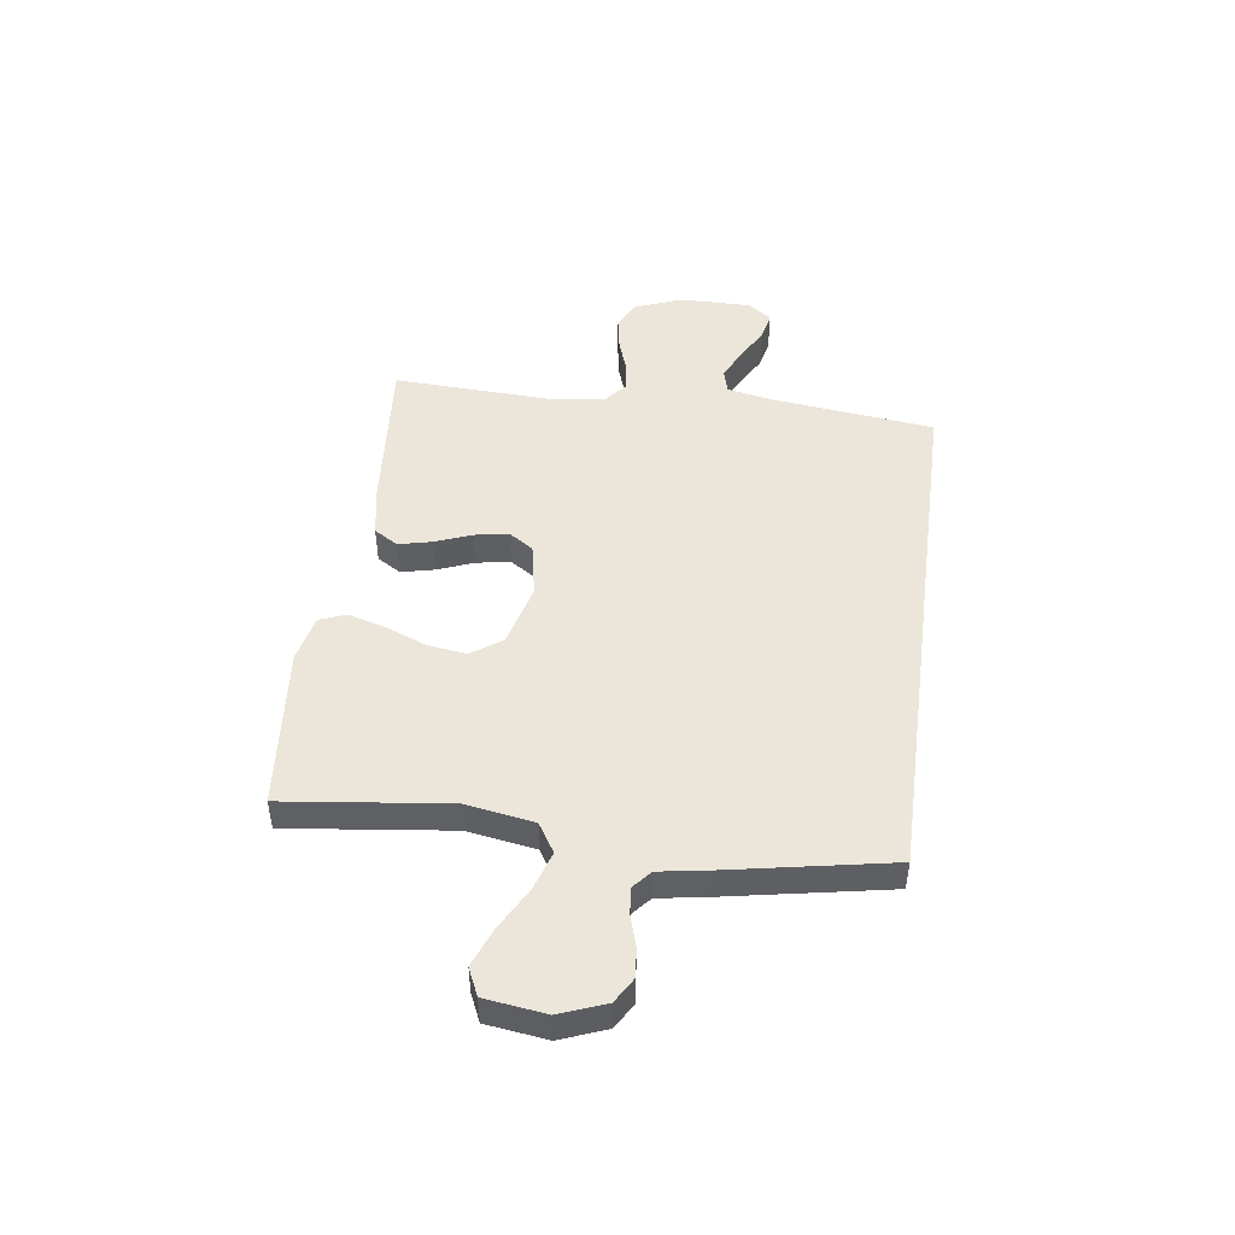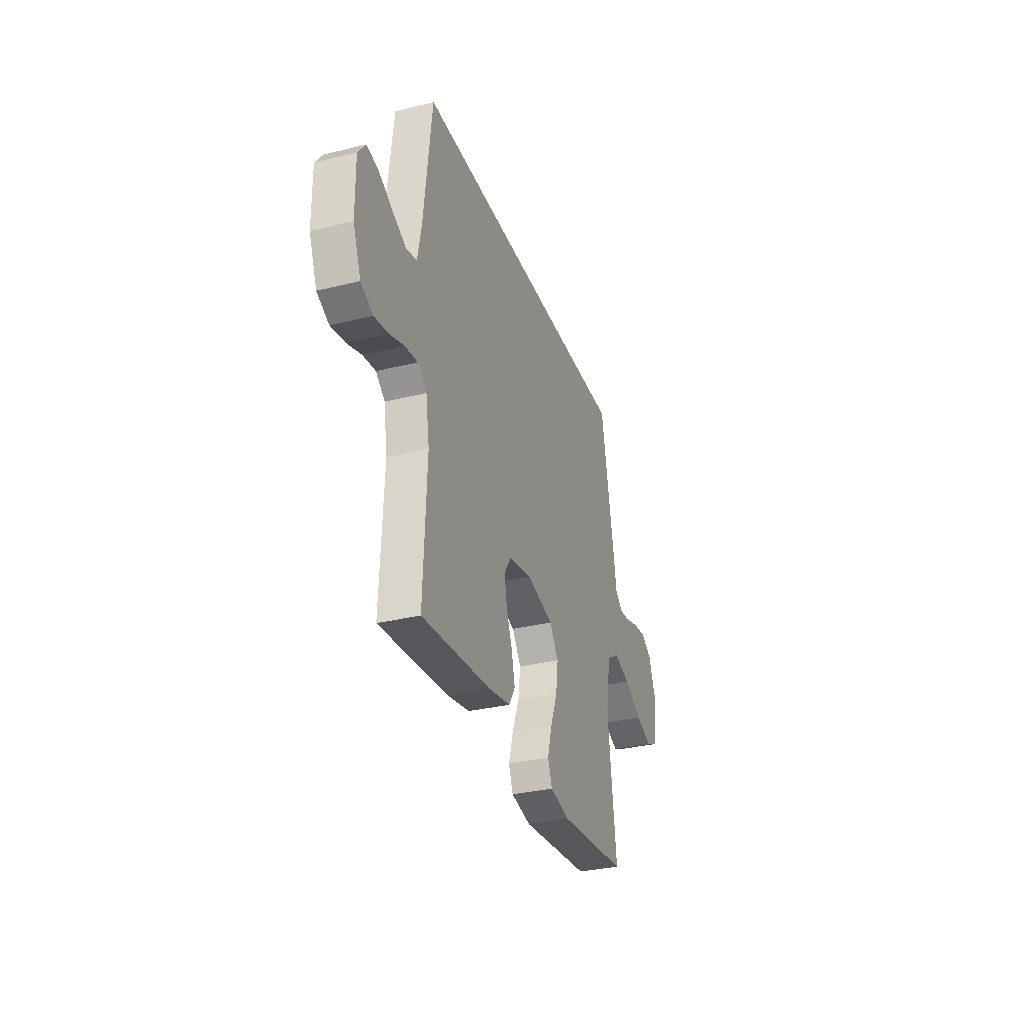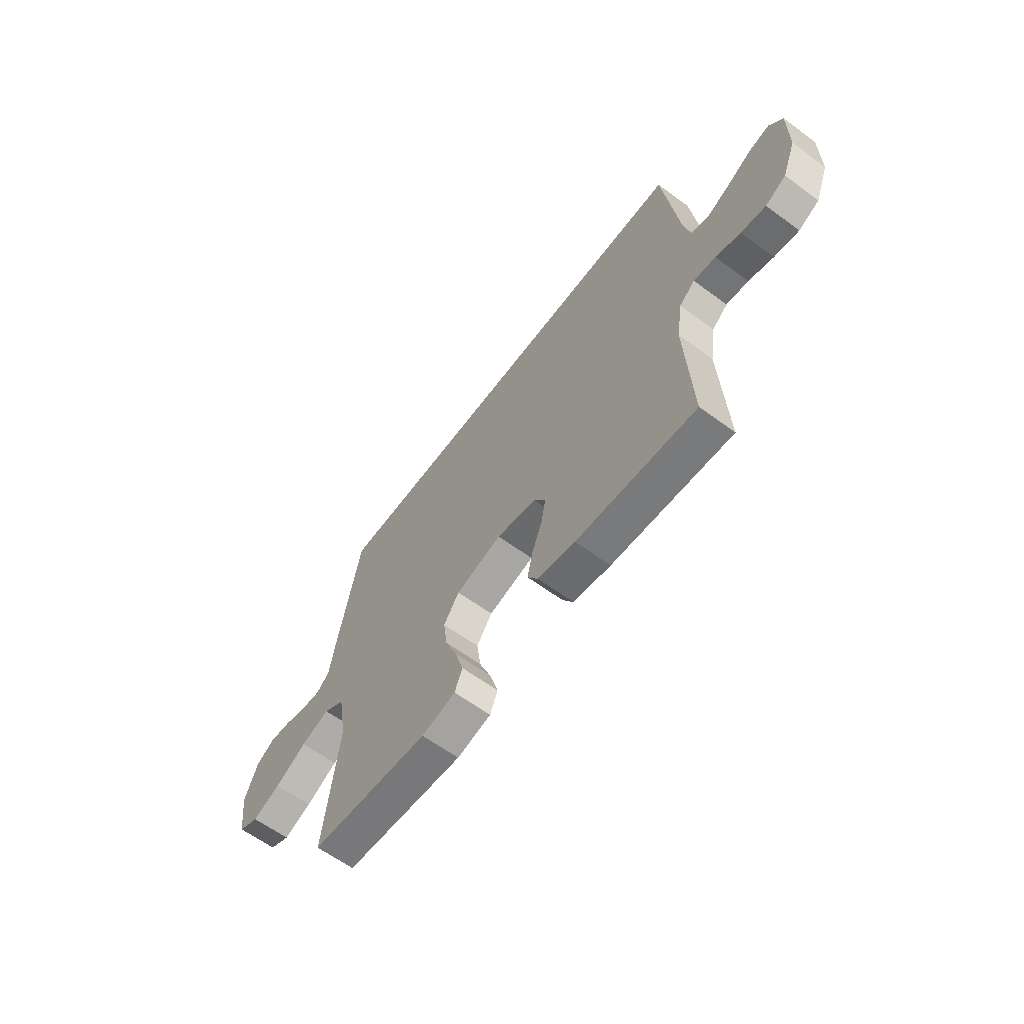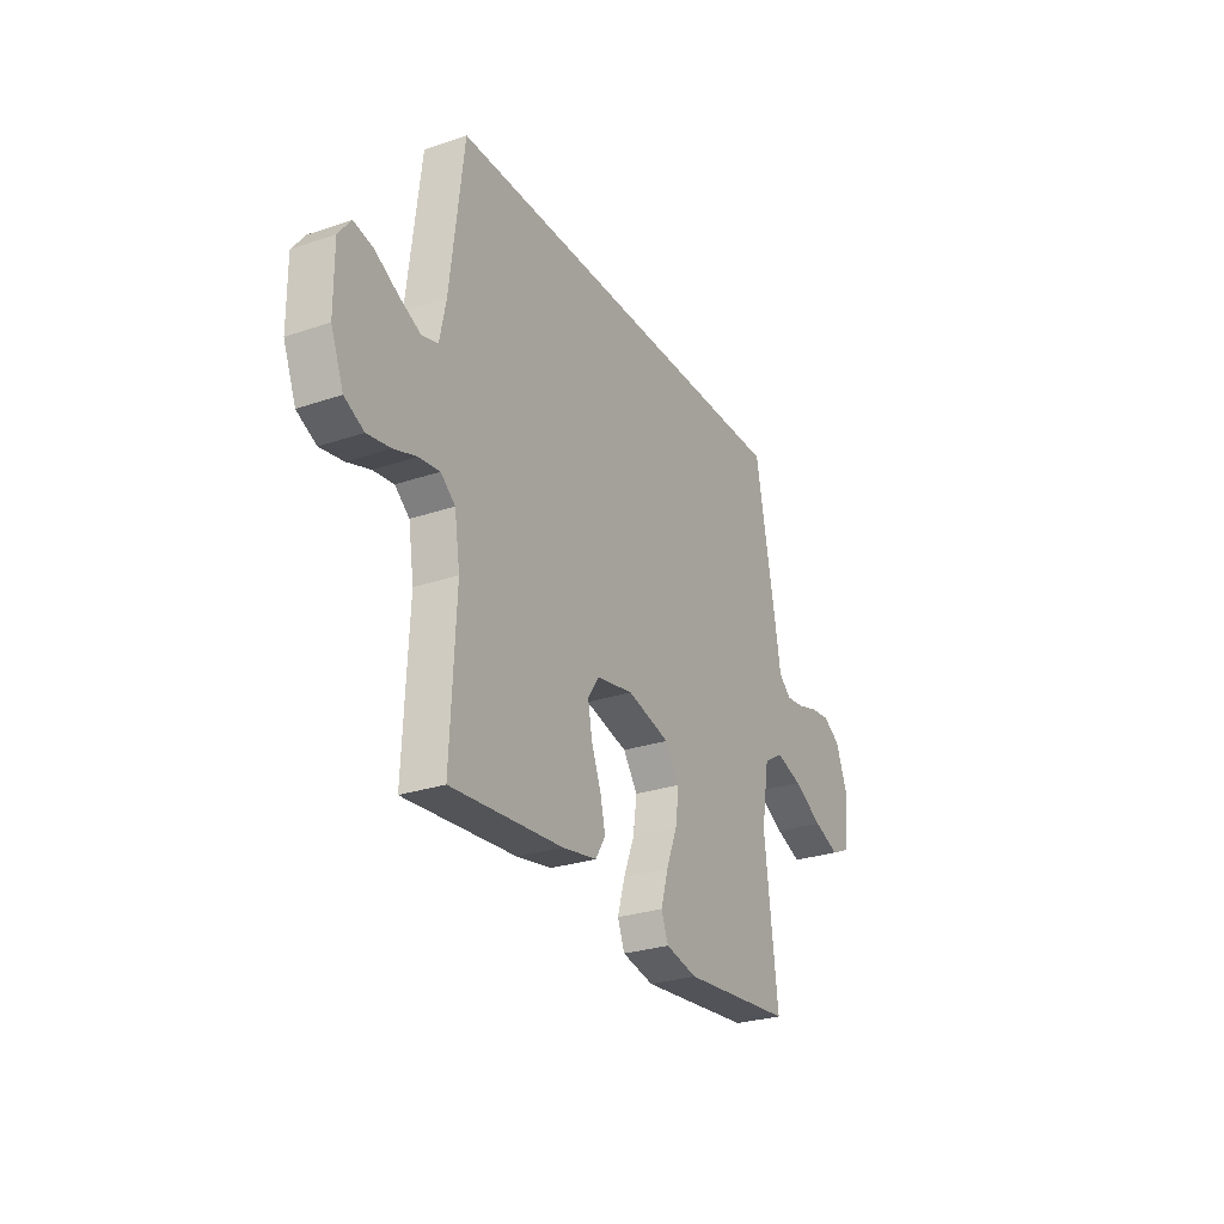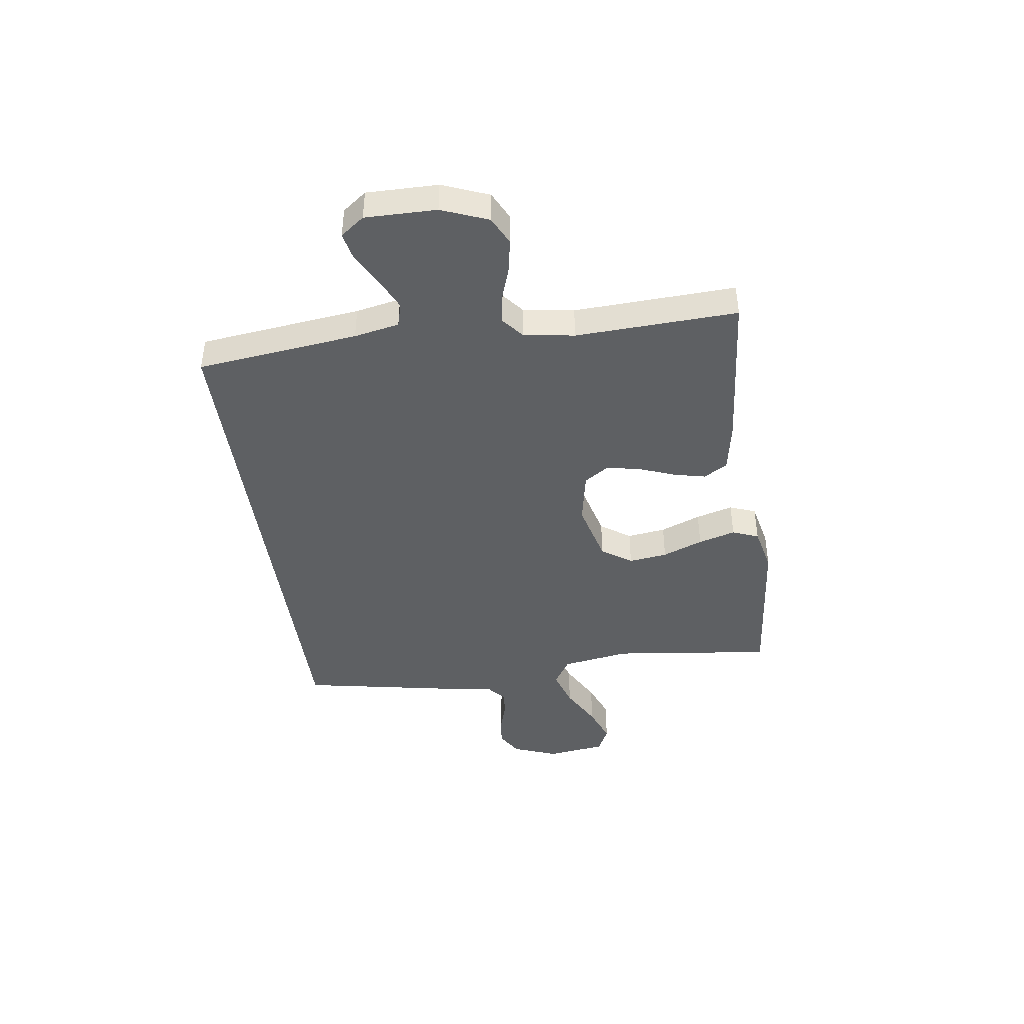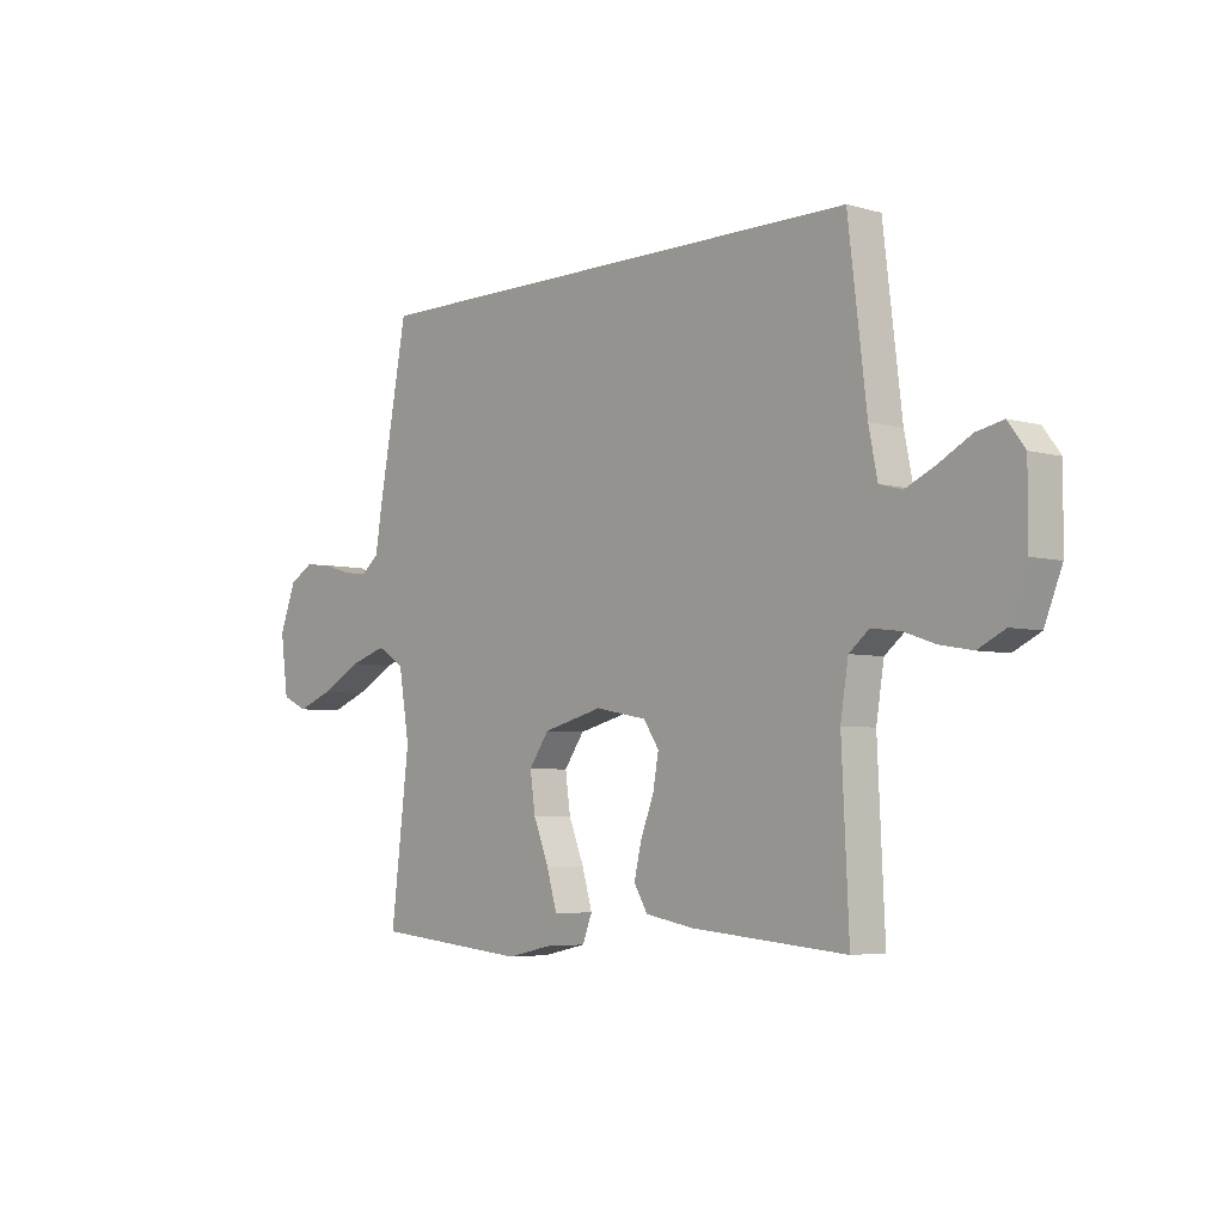
<metadata>
{"format":"obj","ext":"obj","renderer":"f3d","projection":"perspective","resolution":1024,"background":"white","views":[{"elev":47.5,"azim":-82.3,"up":"+Y"},{"elev":-32.0,"azim":109.0,"up":"+Z"},{"elev":-62.4,"azim":53.3,"up":"+Z"},{"elev":-27.7,"azim":117.5,"up":"+Z"},{"elev":-42.6,"azim":97.9,"up":"+Y"},{"elev":-4.9,"azim":48.4,"up":"+Z"}]}
</metadata>
<code>
v -0.5 0.07 -0.5
v -0.464 0.07 -0.2
v -0.485 0.07 -0.074
v -0.538 0.07 -0.041
v -0.61 0.07 -0.064
v -0.689 0.07 -0.107
v -0.759 0.07 -0.134
v -0.809 0.07 -0.111
v -0.824 0.07 0
v -0.792 0.07 0.084
v -0.745 0.07 0.112
v -0.691 0.07 0.106
v -0.635 0.07 0.089
v -0.587 0.07 0.084
v -0.553 0.07 0.113
v -0.539 0.07 0.2
v -0.483 0.07 0.5
v 0.504 0.07 0.5
v 0.54 0.07 0.2
v 0.557 0.07 0.116
v 0.601 0.07 0.104
v 0.659 0.07 0.131
v 0.721 0.07 0.165
v 0.773 0.07 0.176
v 0.806 0.07 0.132
v 0.805 0.07 0
v 0.771 0.07 -0.086
v 0.719 0.07 -0.112
v 0.657 0.07 -0.101
v 0.595 0.07 -0.08
v 0.54 0.07 -0.073
v 0.501 0.07 -0.105
v 0.486 0.07 -0.2
v 0.5 0.07 -0.5
v 0.2 0.07 -0.474
v 0.106 0.07 -0.457
v 0.079 0.07 -0.413
v 0.093 0.07 -0.352
v 0.119 0.07 -0.285
v 0.13 0.07 -0.223
v 0.1 0.07 -0.178
v 0 0.07 -0.159
v -0.116 0.07 -0.189
v -0.155 0.07 -0.245
v -0.145 0.07 -0.317
v -0.115 0.07 -0.392
v -0.095 0.07 -0.461
v -0.114 0.07 -0.51
v -0.2 0.07 -0.529
v -0.5 0 -0.5
v -0.464 0 -0.2
v -0.485 0 -0.074
v -0.538 0 -0.041
v -0.61 0 -0.064
v -0.689 0 -0.107
v -0.759 0 -0.134
v -0.809 0 -0.111
v -0.824 0 0
v -0.792 0 0.084
v -0.745 0 0.112
v -0.691 0 0.106
v -0.635 0 0.089
v -0.587 0 0.084
v -0.553 0 0.113
v -0.539 0 0.2
v -0.483 0 0.5
v 0.504 0 0.5
v 0.54 0 0.2
v 0.557 0 0.116
v 0.601 0 0.104
v 0.659 0 0.131
v 0.721 0 0.165
v 0.773 0 0.176
v 0.806 0 0.132
v 0.805 0 0
v 0.771 0 -0.086
v 0.719 0 -0.112
v 0.657 0 -0.101
v 0.595 0 -0.08
v 0.54 0 -0.073
v 0.501 0 -0.105
v 0.486 0 -0.2
v 0.5 0 -0.5
v 0.2 0 -0.474
v 0.106 0 -0.457
v 0.079 0 -0.413
v 0.093 0 -0.352
v 0.119 0 -0.285
v 0.13 0 -0.223
v 0.1 0 -0.178
v 0 0 -0.159
v -0.116 0 -0.189
v -0.155 0 -0.245
v -0.145 0 -0.317
v -0.115 0 -0.392
v -0.095 0 -0.461
v -0.114 0 -0.51
v -0.2 0 -0.529
f 48 49 1 2
f 45 46 47 48
f 45 48 2 3
f 44 45 3
f 43 44 3 4
f 42 43 4
f 41 42 4
f 36 37 38 39
f 36 39 40
f 33 34 35 36
f 32 33 36 40
f 31 32 40 41
f 27 28 29 30
f 27 30 31
f 26 27 31
f 22 23 24 25
f 21 22 25 26
f 20 21 26 31
f 16 17 18 19
f 15 16 19 20
f 14 15 20 31
f 10 11 12 13
f 5 6 7 8
f 4 5 8 9
f 14 31 41 4
f 10 13 14
f 4 9 10 14
f 51 50 98 97
f 97 96 95 94
f 52 51 97 94
f 52 94 93
f 53 52 93 92
f 53 92 91
f 53 91 90
f 88 87 86 85
f 89 88 85
f 85 84 83 82
f 89 85 82 81
f 90 89 81 80
f 79 78 77 76
f 80 79 76
f 80 76 75
f 74 73 72 71
f 75 74 71 70
f 80 75 70 69
f 68 67 66 65
f 69 68 65 64
f 80 69 64 63
f 62 61 60 59
f 57 56 55 54
f 58 57 54 53
f 53 90 80 63
f 63 62 59
f 63 59 58 53
f 1 50 51 2
f 2 51 52 3
f 3 52 53 4
f 4 53 54 5
f 5 54 55 6
f 6 55 56 7
f 7 56 57 8
f 8 57 58 9
f 9 58 59 10
f 10 59 60 11
f 11 60 61 12
f 12 61 62 13
f 13 62 63 14
f 14 63 64 15
f 15 64 65 16
f 16 65 66 17
f 17 66 67 18
f 18 67 68 19
f 19 68 69 20
f 20 69 70 21
f 21 70 71 22
f 22 71 72 23
f 23 72 73 24
f 24 73 74 25
f 25 74 75 26
f 26 75 76 27
f 27 76 77 28
f 28 77 78 29
f 29 78 79 30
f 30 79 80 31
f 31 80 81 32
f 32 81 82 33
f 33 82 83 34
f 34 83 84 35
f 35 84 85 36
f 36 85 86 37
f 37 86 87 38
f 38 87 88 39
f 39 88 89 40
f 40 89 90 41
f 41 90 91 42
f 42 91 92 43
f 43 92 93 44
f 44 93 94 45
f 45 94 95 46
f 46 95 96 47
f 47 96 97 48
f 48 97 98 49
f 49 98 50 1

</code>
